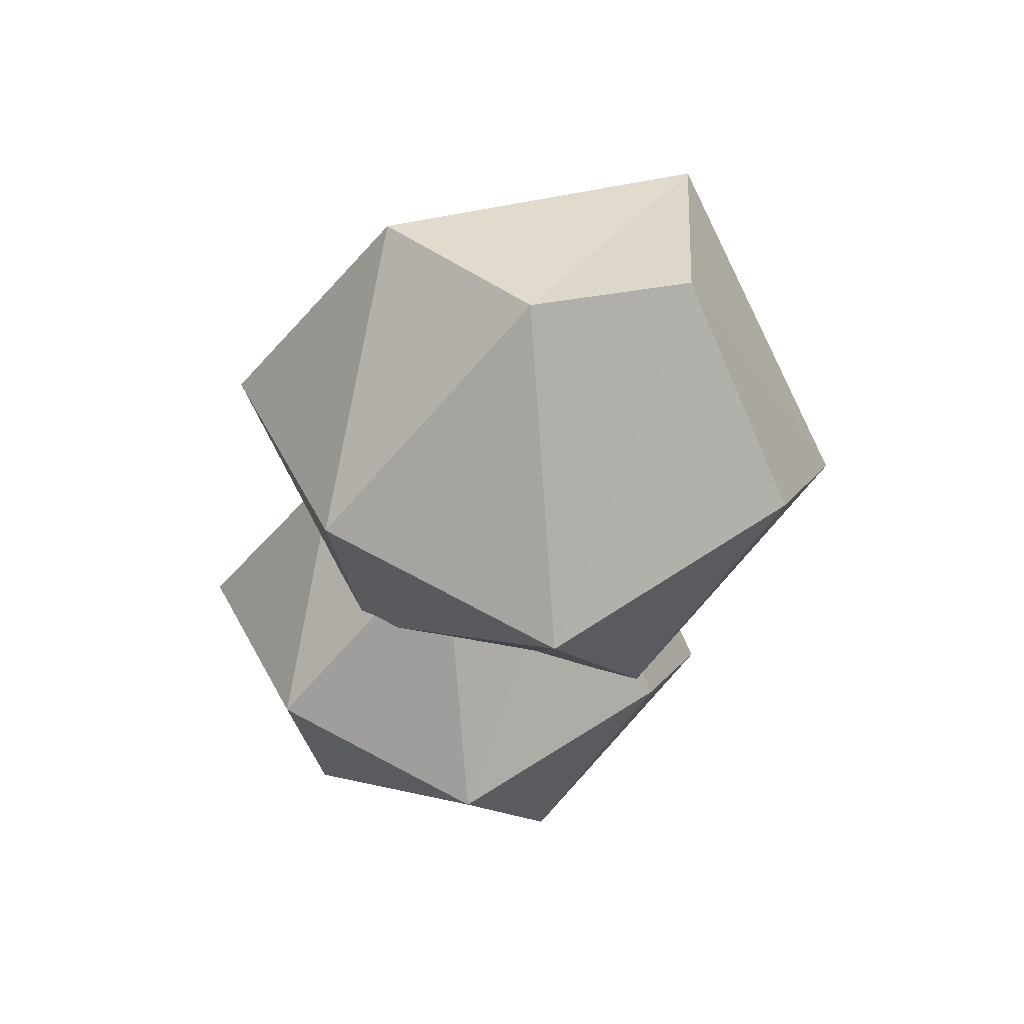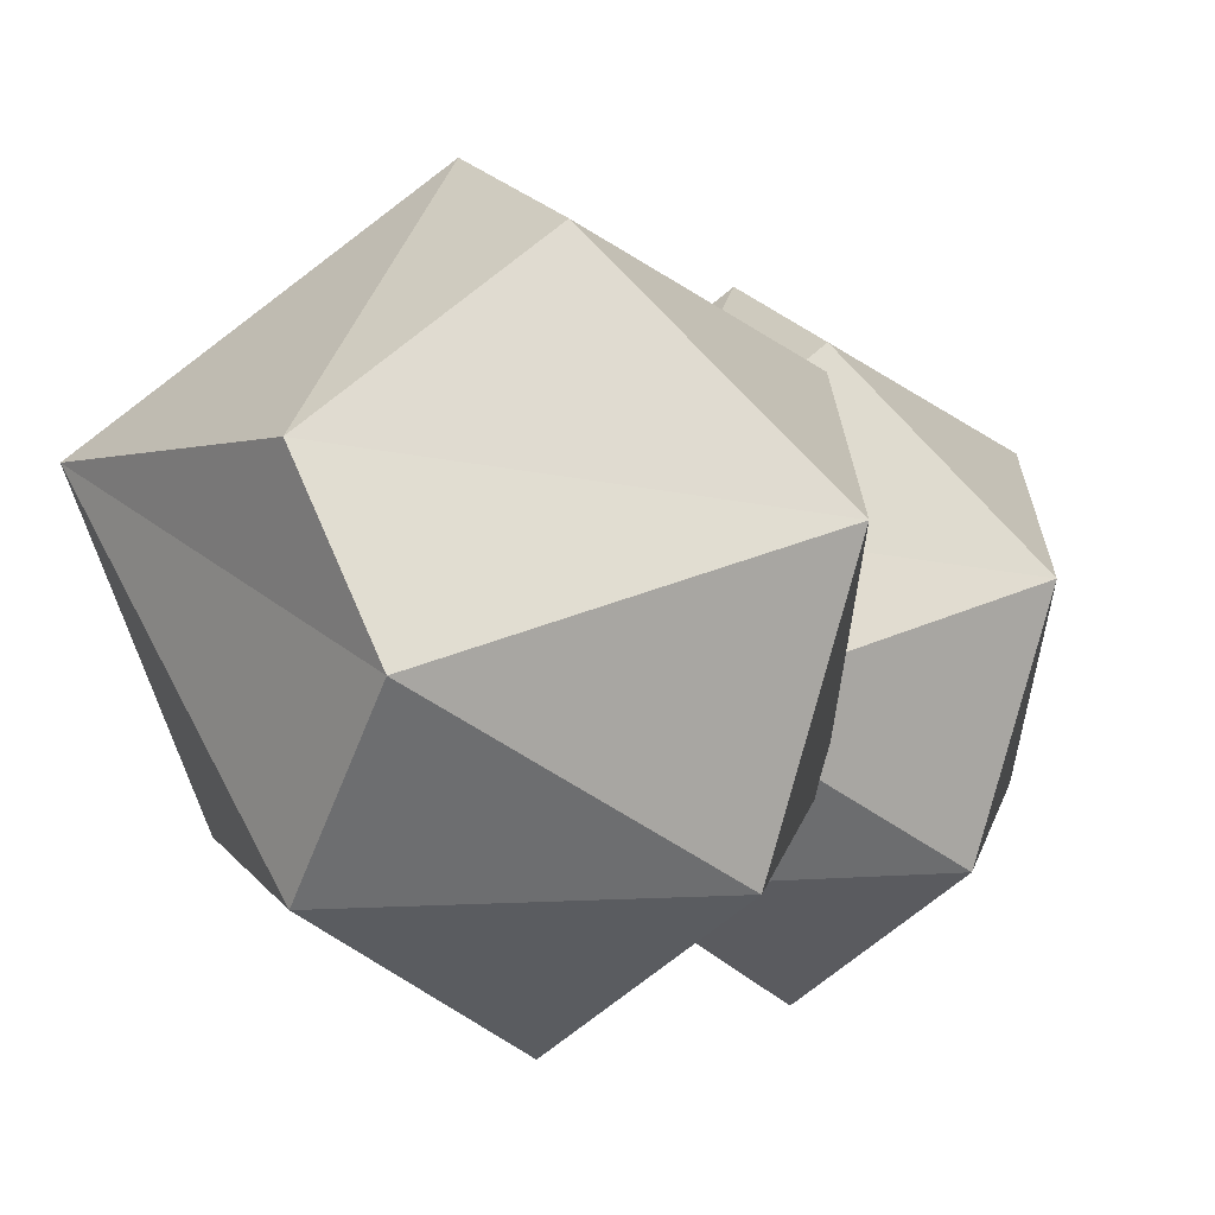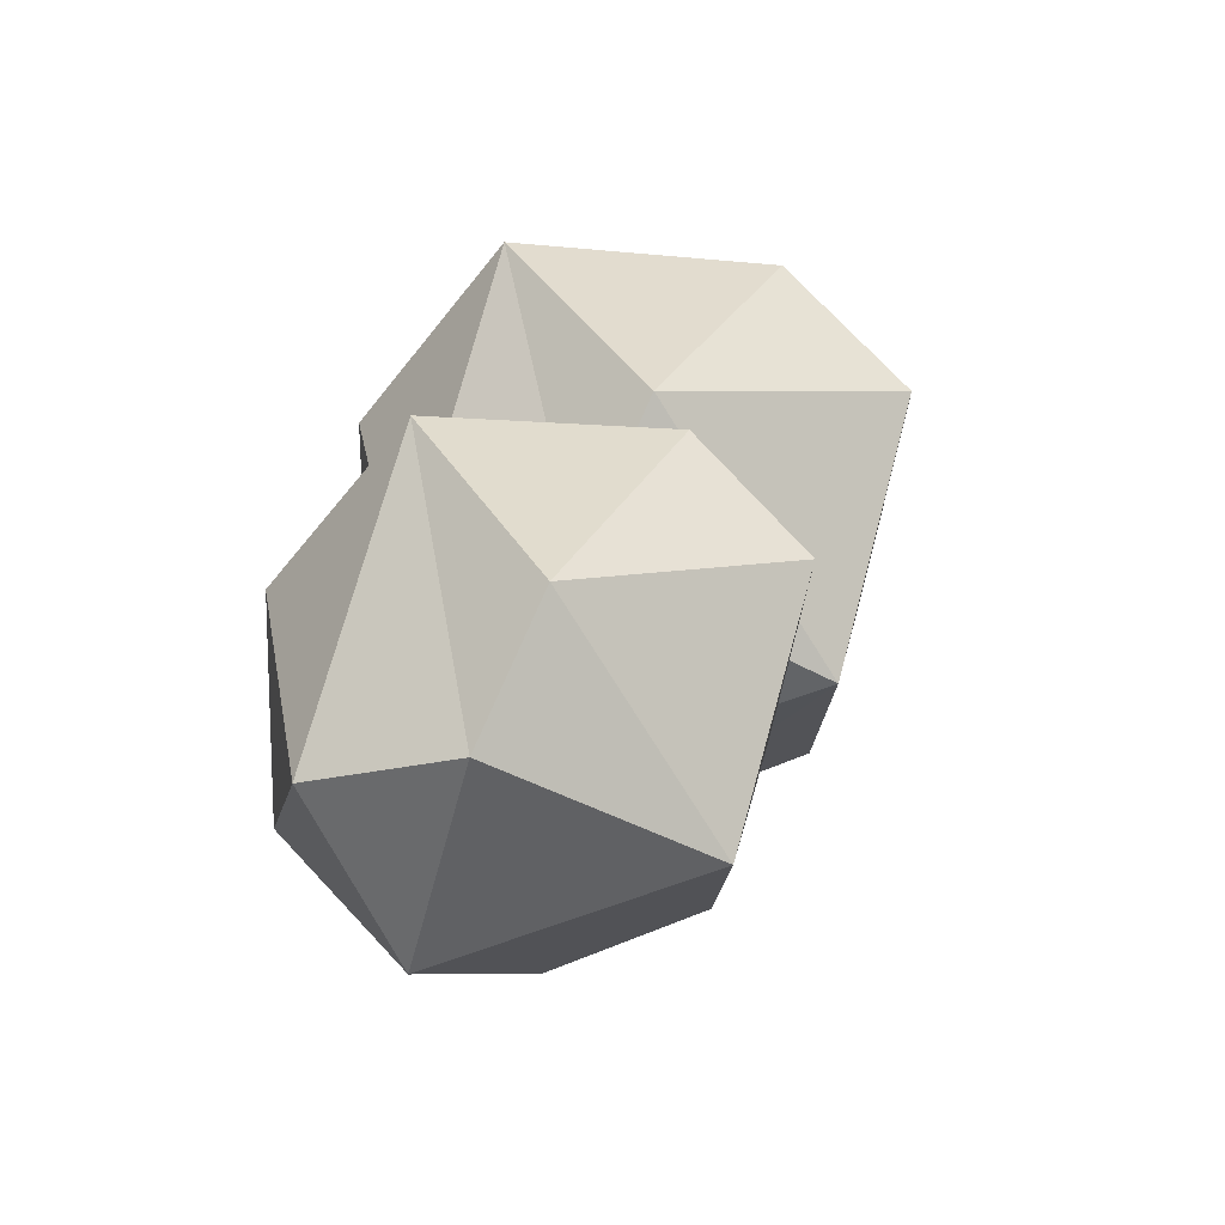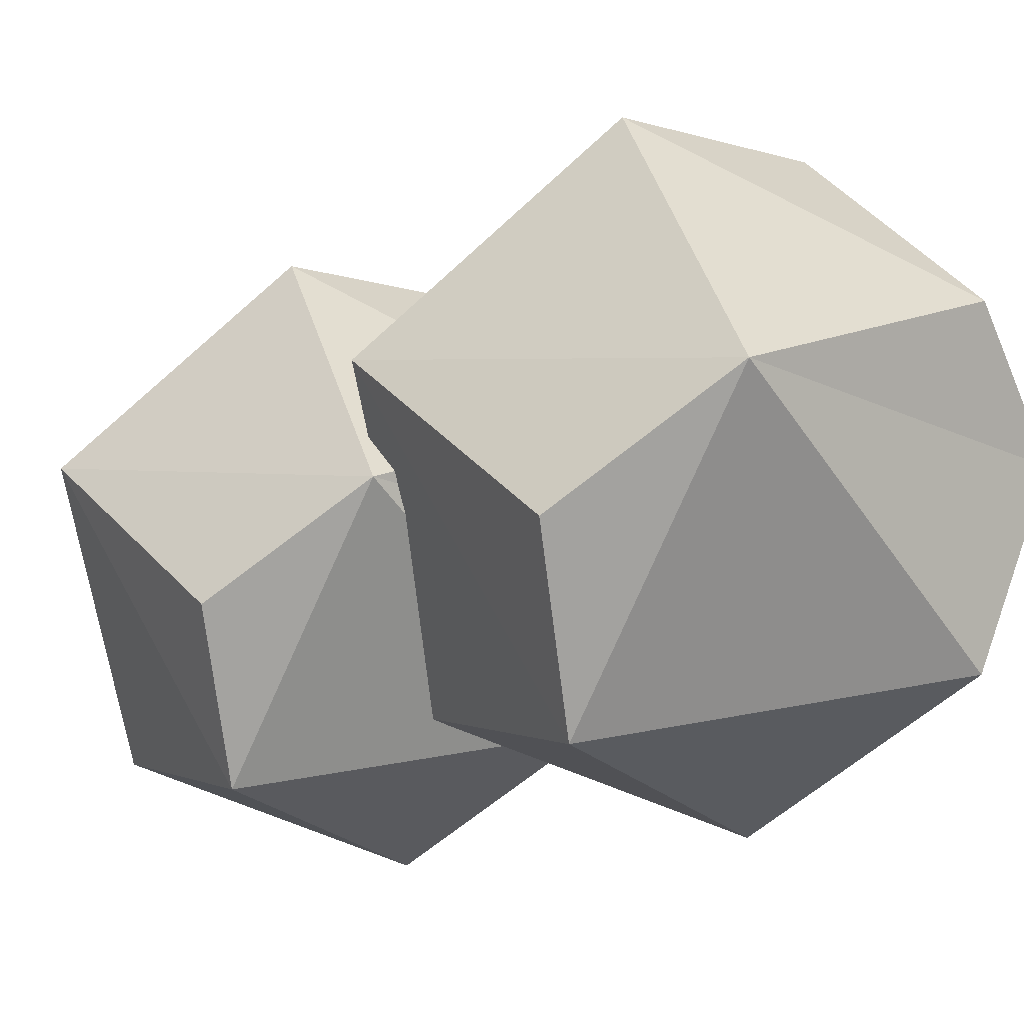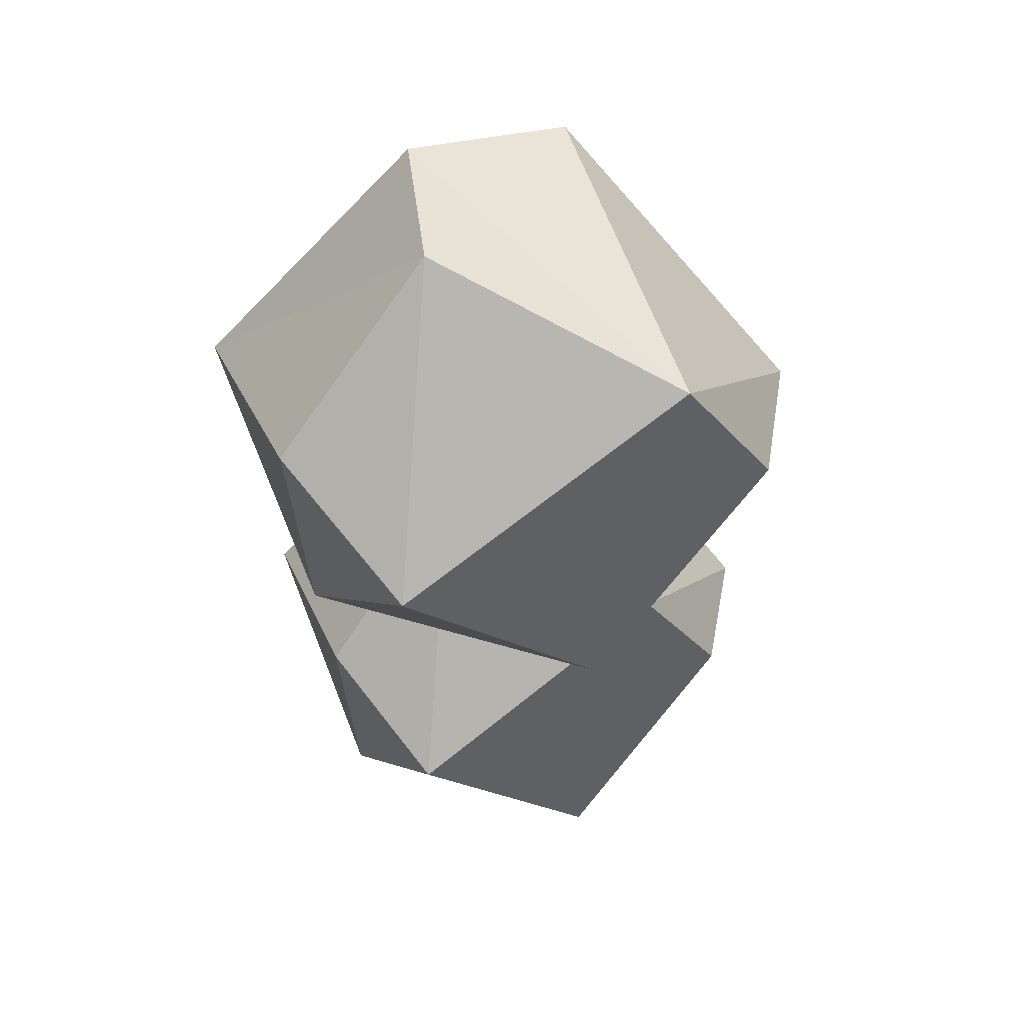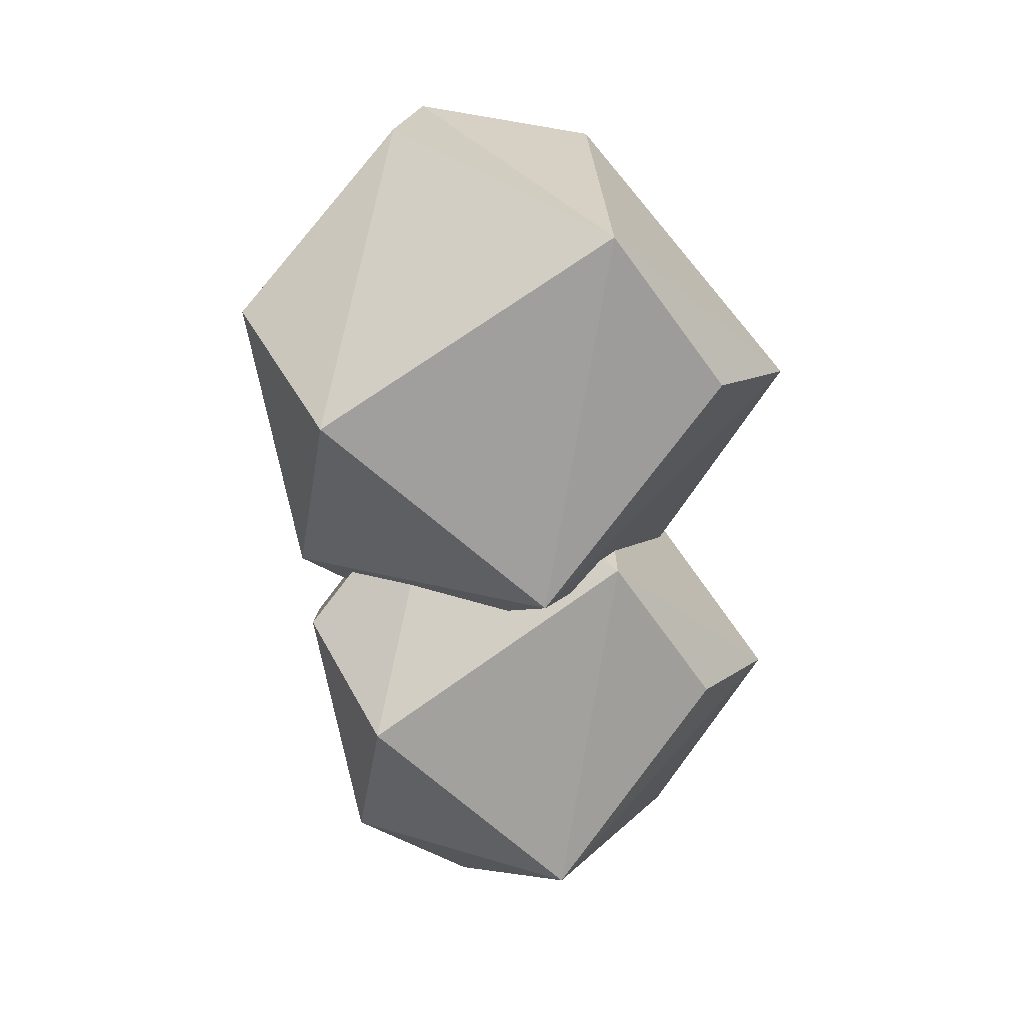
<metadata>
{"format":"obj","ext":"obj","renderer":"f3d","projection":"perspective","resolution":1024,"background":"white","views":[{"elev":52.4,"azim":104.1,"up":"+Z"},{"elev":10.8,"azim":28.9,"up":"+Y"},{"elev":-67.9,"azim":130.3,"up":"+Z"},{"elev":2.3,"azim":-65.1,"up":"+Y"},{"elev":36.7,"azim":-153.2,"up":"+Z"},{"elev":8.6,"azim":-137.4,"up":"+Z"}]}
</metadata>
<code>
o Icosphere
v -0.2352 -0.4273 -0.3274
v 0.003618 0.7972 1.289
v -0.5841 0.6344 -0.4004
v 0.5215 0.7972 -0.3274
v 1.028 0.5884 0.5261
v -0.1782 1.334 0.2672
v 0.1782 -0.7873 0.5261
v -0.003618 -0.2504 1.289
v 0.8475 -0.2504 0.6758
v -0.8503 -0.3979 0.3966
v 0.5274 -0.2504 -0.3231
v 0.3226 0.327 1.389
v -0.8898 0.6301 0.9175
v -1.044 0.2198 0.3966
v 0.3226 0.327 -0.5962
v 0.3389 1.231 0.6428
f 7 10 1
f 1 10 3
f 9 5 12
f 8 12 13
f 1 3 15
f 11 15 5
f 2 5 16
f 13 2 6
f 3 13 6
f 4 3 6
f 5 4 16
f 16 4 6
f 6 2 16
f 5 15 4
f 15 3 4
f 14 13 3
f 13 12 2
f 12 5 2
f 11 1 15
f 3 10 14
f 14 10 13
f 10 8 13
f 8 9 12
f 9 11 5
f 7 1 11
f 7 8 10
f 9 7 11
f 7 9 8
o Icosphere.001
v -0.07952 -0.6458 -1.463
v 0.1264 0.454 0.04622
v -0.3803 0.3078 -1.531
v 0.5728 0.454 -1.463
v 1.01 0.2665 -0.6662
v -0.03032 0.9363 -0.908
v 0.2768 -0.9692 -0.6662
v 0.1201 -0.4869 0.04622
v 0.8538 -0.4869 -0.5264
v -0.6097 -0.6195 -0.7871
v 0.5779 -0.4869 -1.459
v 0.4013 0.03167 0.1401
v -0.6438 0.3039 -0.3006
v -0.7766 -0.06459 -0.7871
v 0.4013 0.03167 -1.714
v 0.4154 0.8437 -0.5572
f 23 26 17
f 17 26 19
f 25 21 28
f 24 28 29
f 17 19 31
f 27 31 21
f 18 21 32
f 29 18 22
f 19 29 22
f 20 19 22
f 21 20 32
f 32 20 22
f 22 18 32
f 21 31 20
f 31 19 20
f 30 29 19
f 29 28 18
f 28 21 18
f 27 17 31
f 19 26 30
f 30 26 29
f 26 24 29
f 24 25 28
f 25 27 21
f 23 17 27
f 23 24 26
f 25 23 27
f 23 25 24

</code>
